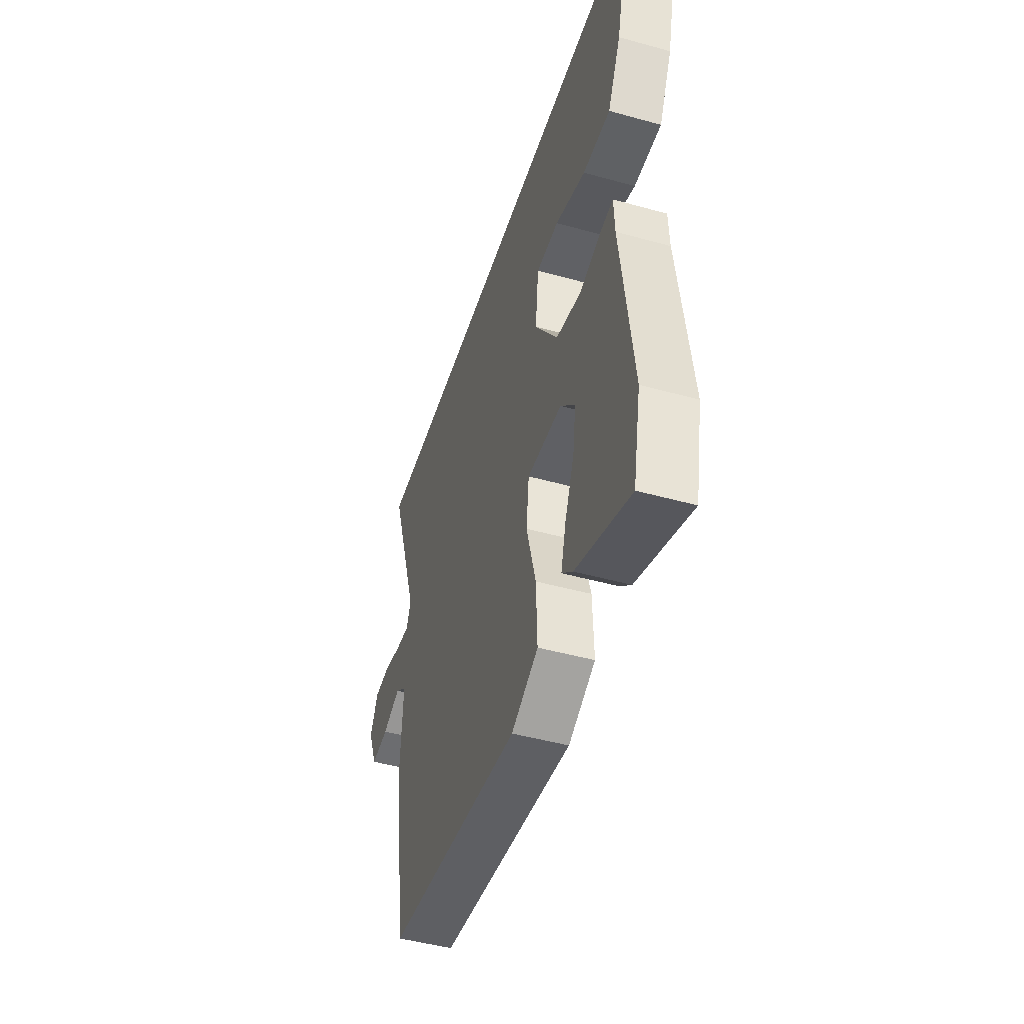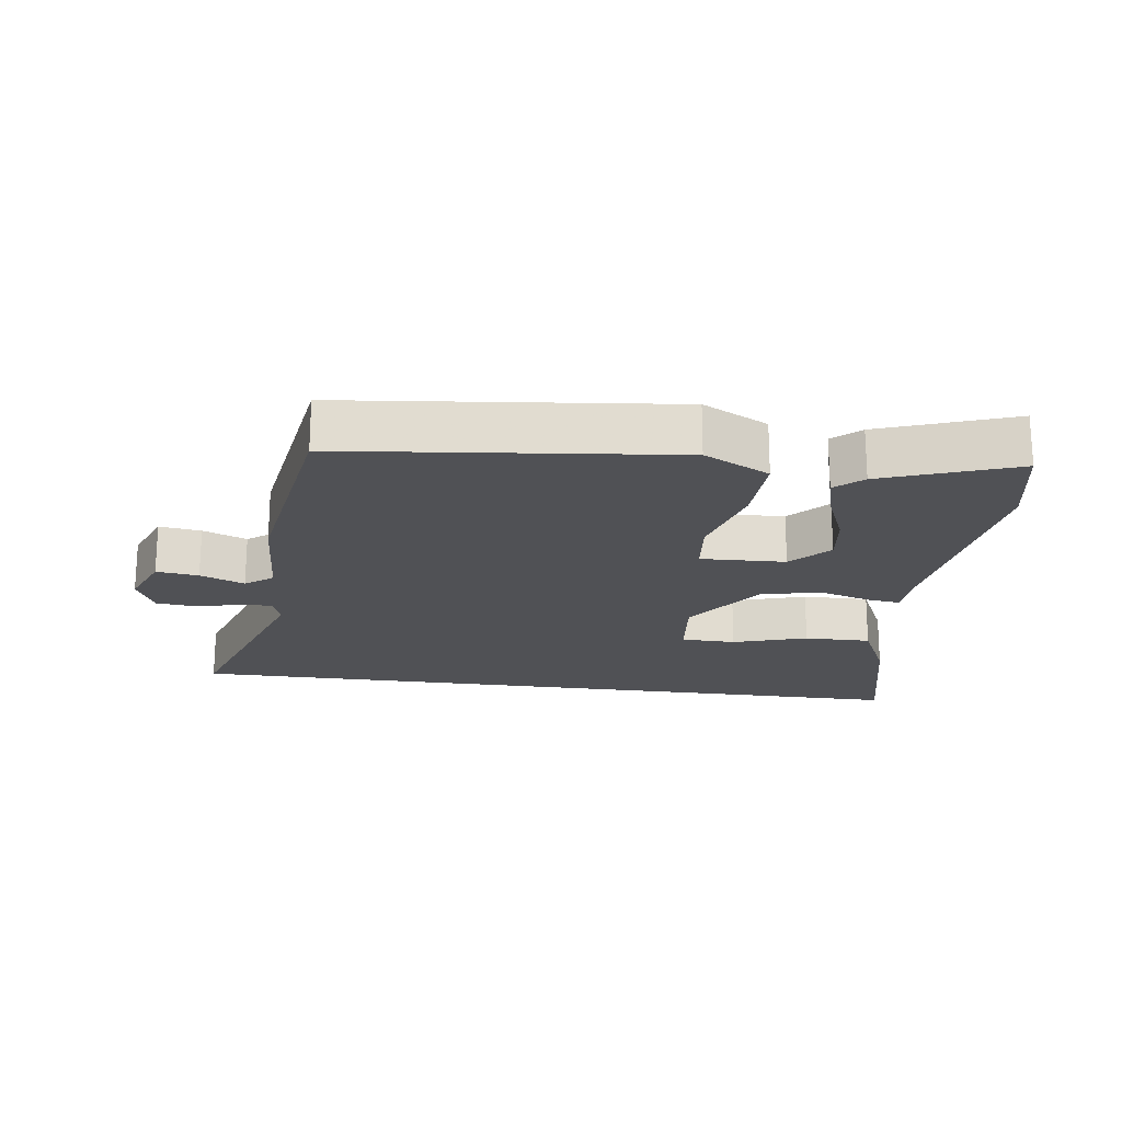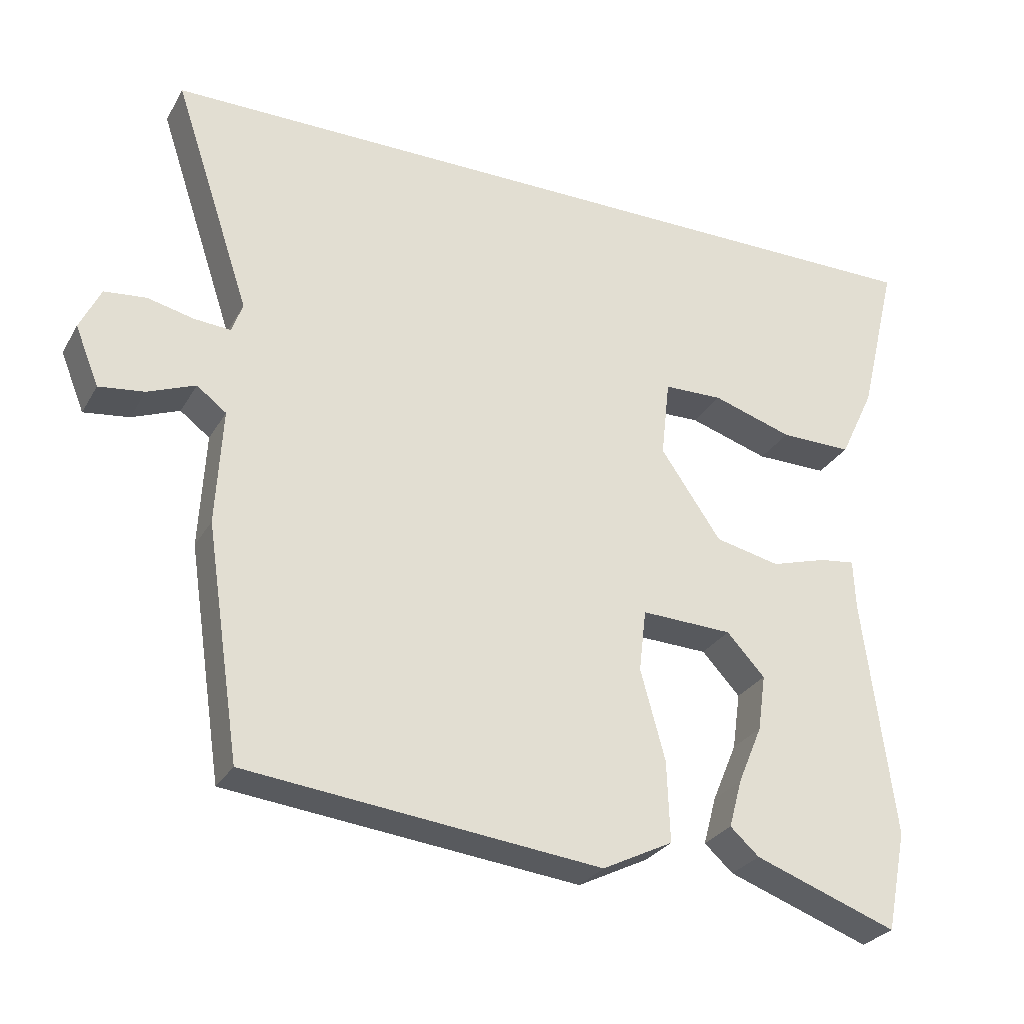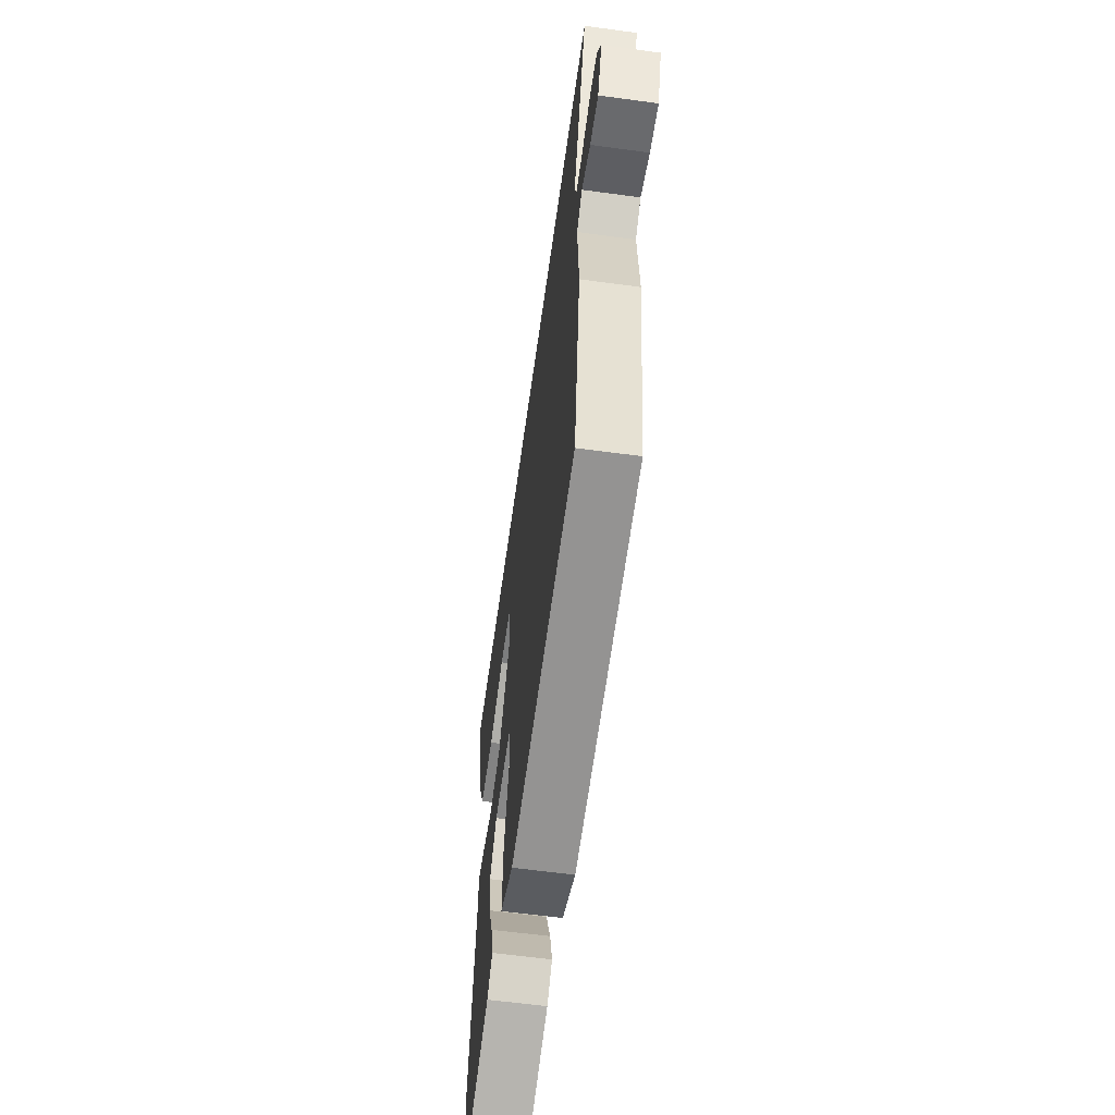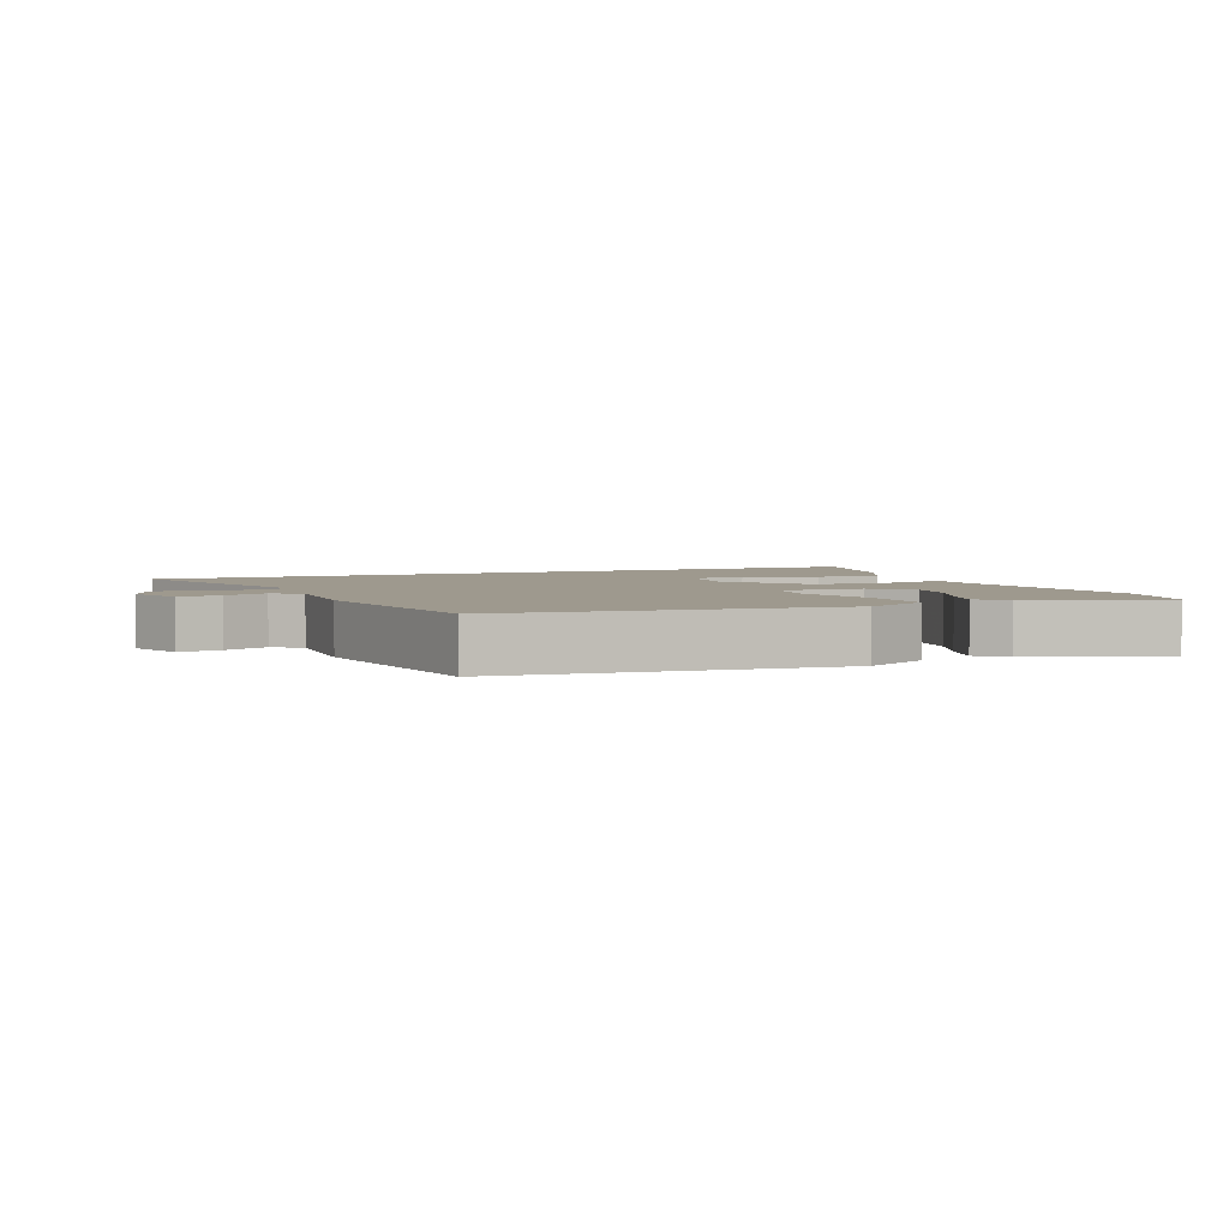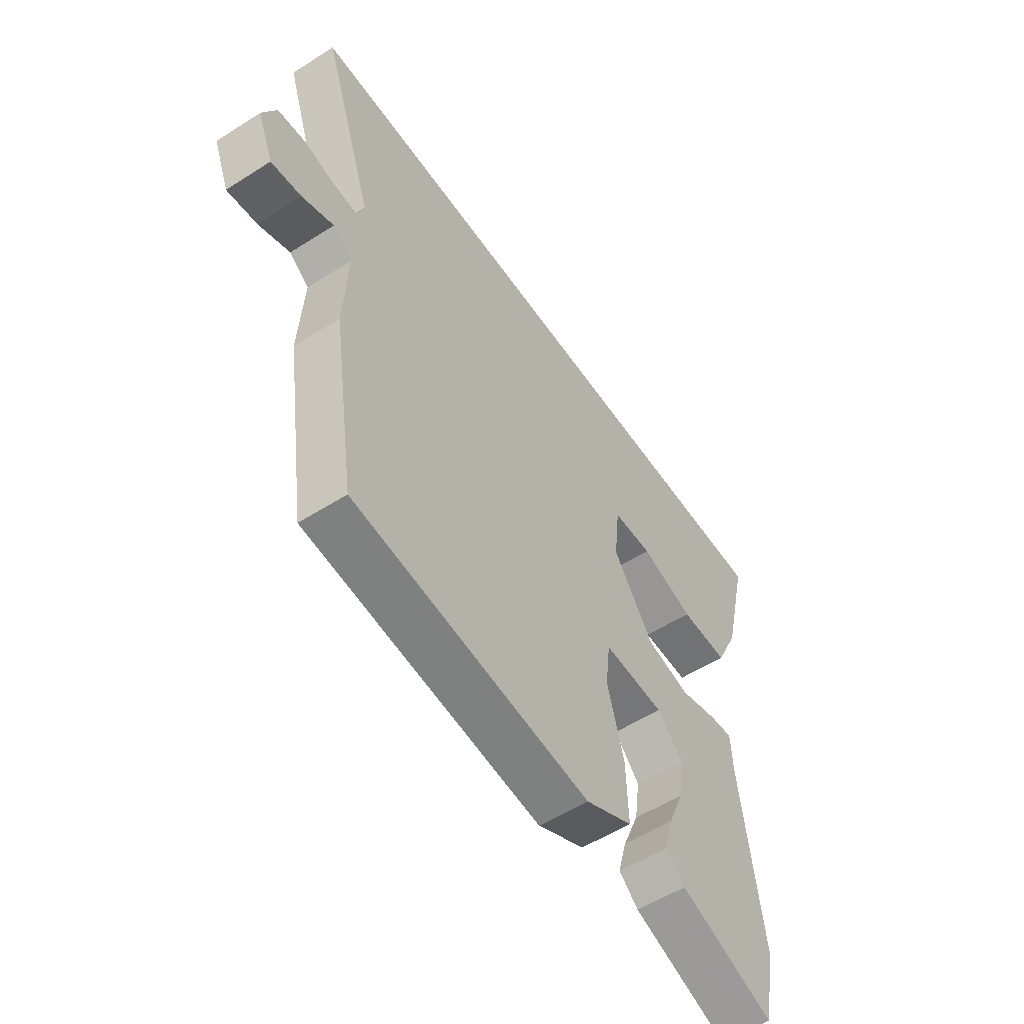
<metadata>
{"format":"obj","ext":"obj","renderer":"f3d","projection":"perspective","resolution":1024,"background":"white","views":[{"elev":-46.9,"azim":-107.5,"up":"+Z"},{"elev":-20.2,"azim":172.1,"up":"+Y"},{"elev":-28.2,"azim":155.5,"up":"+Z"},{"elev":-60.4,"azim":82.1,"up":"+Z"},{"elev":3.5,"azim":156.7,"up":"+Y"},{"elev":-55.1,"azim":123.9,"up":"+Z"}]}
</metadata>
<code>
v 0.559 0.07 0.5
v 0.452 0.07 0.177
v 0.467 0.07 0.135
v 0.518 0.07 0.139
v 0.582 0.07 0.154
v 0.64 0.07 0.148
v 0.669 0.07 0.088
v 0.636 0.07 0.006
v 0.573 0.07 0.014
v 0.507 0.07 0.04
v 0.466 0.07 0.009
v 0.475 0.07 -0.151
v 0.427 0.07 -0.472
v -0.065 0.07 -0.527
v -0.163 0.07 -0.478
v -0.159 0.07 -0.366
v -0.125 0.07 -0.241
v -0.135 0.07 -0.155
v -0.262 0.07 -0.16
v -0.315 0.07 -0.217
v -0.304 0.07 -0.295
v -0.27 0.07 -0.376
v -0.252 0.07 -0.442
v -0.292 0.07 -0.478
v -0.49 0.07 -0.55
v -0.518 0.07 -0.411
v -0.475 0.07 -0.079
v -0.472 0.07 -0.009
v -0.423 0.07 -0.015
v -0.345 0.07 -0.038
v -0.255 0.07 -0.018
v -0.171 0.07 0.104
v -0.183 0.07 0.212
v -0.265 0.07 0.214
v -0.376 0.07 0.179
v -0.476 0.07 0.178
v -0.524 0.07 0.279
v -0.577 0.07 0.5
v 0.559 0 0.5
v 0.452 0 0.177
v 0.467 0 0.135
v 0.518 0 0.139
v 0.582 0 0.154
v 0.64 0 0.148
v 0.669 0 0.088
v 0.636 0 0.006
v 0.573 0 0.014
v 0.507 0 0.04
v 0.466 0 0.009
v 0.475 0 -0.151
v 0.427 0 -0.472
v -0.065 0 -0.527
v -0.163 0 -0.478
v -0.159 0 -0.366
v -0.125 0 -0.241
v -0.135 0 -0.155
v -0.262 0 -0.16
v -0.315 0 -0.217
v -0.304 0 -0.295
v -0.27 0 -0.376
v -0.252 0 -0.442
v -0.292 0 -0.478
v -0.49 0 -0.55
v -0.518 0 -0.411
v -0.475 0 -0.079
v -0.472 0 -0.009
v -0.423 0 -0.015
v -0.345 0 -0.038
v -0.255 0 -0.018
v -0.171 0 0.104
v -0.183 0 0.212
v -0.265 0 0.214
v -0.376 0 0.179
v -0.476 0 0.178
v -0.524 0 0.279
v -0.577 0 0.5
f 37 38 1 2
f 34 35 36 37
f 33 34 37
f 33 37 2 3
f 32 33 3
f 31 32 3
f 30 31 3 4
f 27 28 29 30
f 27 30 4
f 21 22 23 24
f 20 21 24 25
f 14 15 16 17
f 14 17 18
f 11 12 13 14
f 11 14 18
f 10 11 18 19
f 8 9 10
f 7 8 10
f 4 5 6 7
f 4 7 10 19
f 20 25 26 27
f 19 20 27
f 4 19 27
f 40 39 76 75
f 75 74 73 72
f 75 72 71
f 41 40 75 71
f 41 71 70
f 41 70 69
f 42 41 69 68
f 68 67 66 65
f 42 68 65
f 62 61 60 59
f 63 62 59 58
f 55 54 53 52
f 56 55 52
f 52 51 50 49
f 56 52 49
f 57 56 49 48
f 48 47 46
f 48 46 45
f 45 44 43 42
f 57 48 45 42
f 65 64 63 58
f 65 58 57
f 65 57 42
f 1 39 40 2
f 2 40 41 3
f 3 41 42 4
f 4 42 43 5
f 5 43 44 6
f 6 44 45 7
f 7 45 46 8
f 8 46 47 9
f 9 47 48 10
f 10 48 49 11
f 11 49 50 12
f 12 50 51 13
f 13 51 52 14
f 14 52 53 15
f 15 53 54 16
f 16 54 55 17
f 17 55 56 18
f 18 56 57 19
f 19 57 58 20
f 20 58 59 21
f 21 59 60 22
f 22 60 61 23
f 23 61 62 24
f 24 62 63 25
f 25 63 64 26
f 26 64 65 27
f 27 65 66 28
f 28 66 67 29
f 29 67 68 30
f 30 68 69 31
f 31 69 70 32
f 32 70 71 33
f 33 71 72 34
f 34 72 73 35
f 35 73 74 36
f 36 74 75 37
f 37 75 76 38
f 38 76 39 1

</code>
